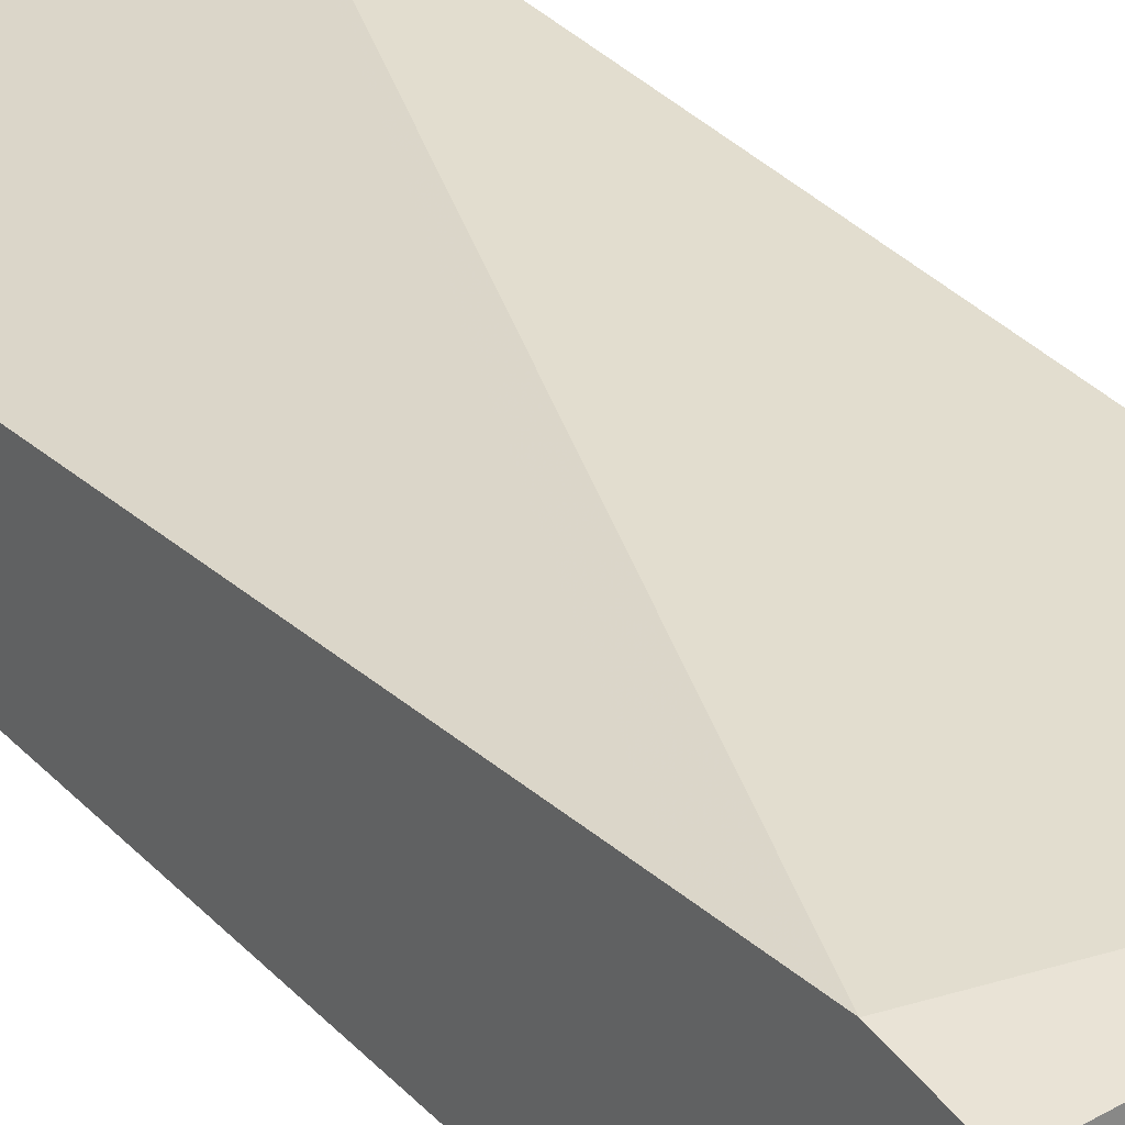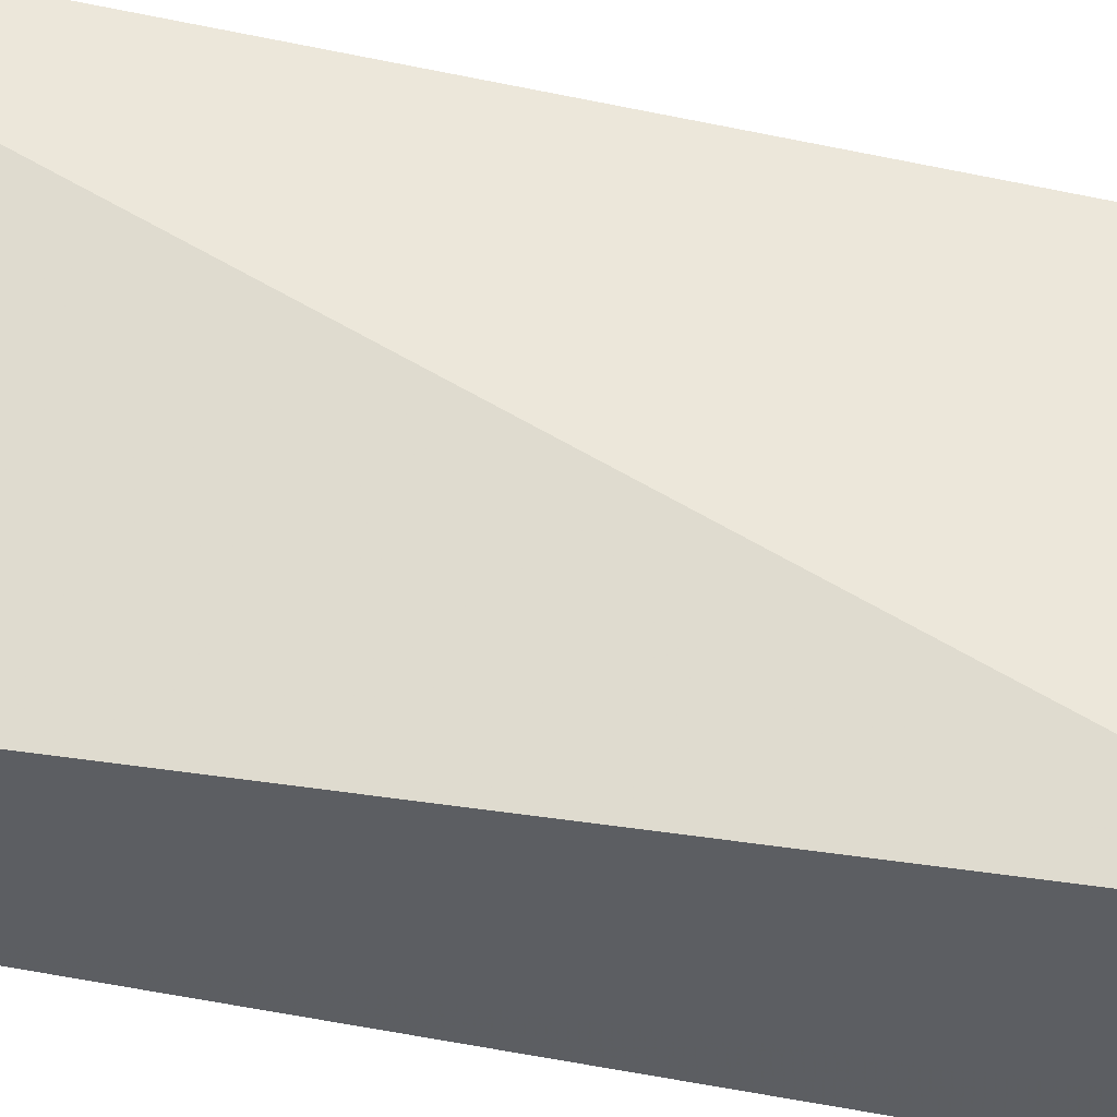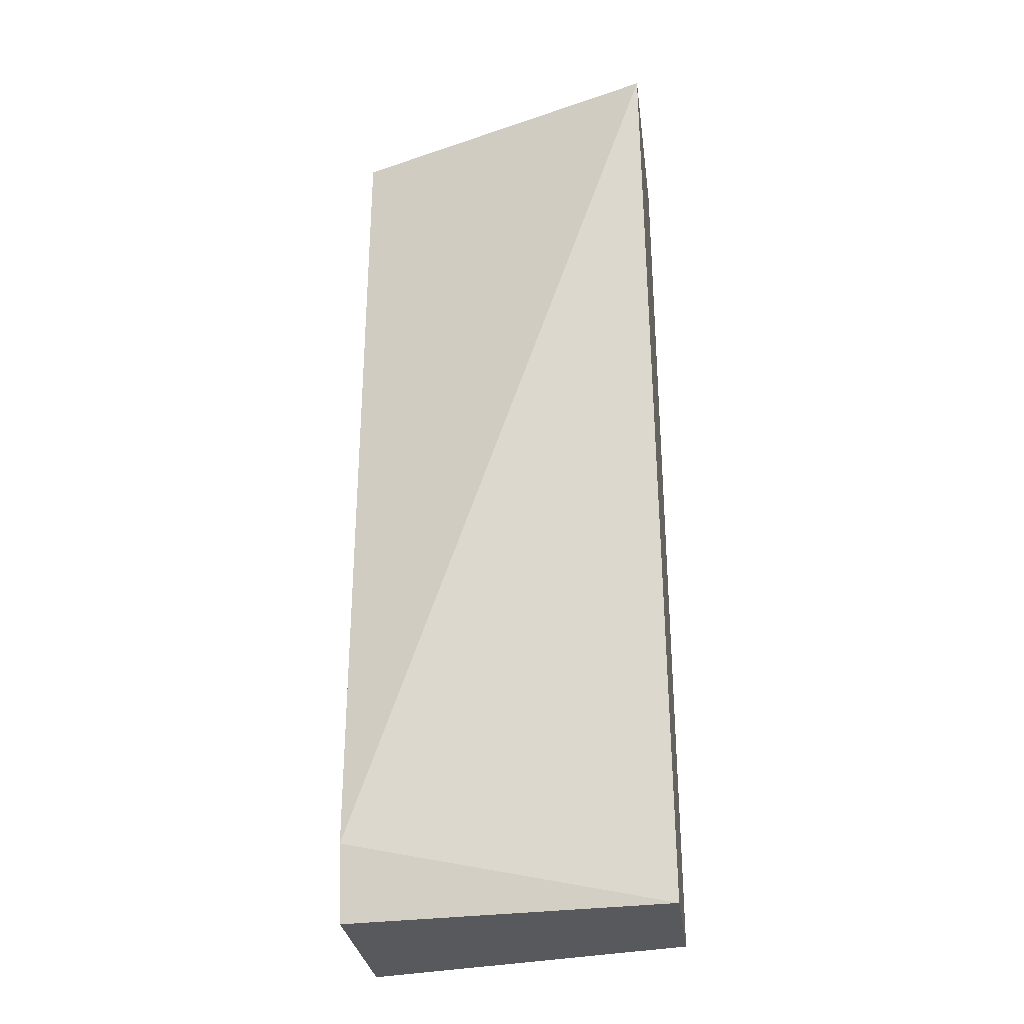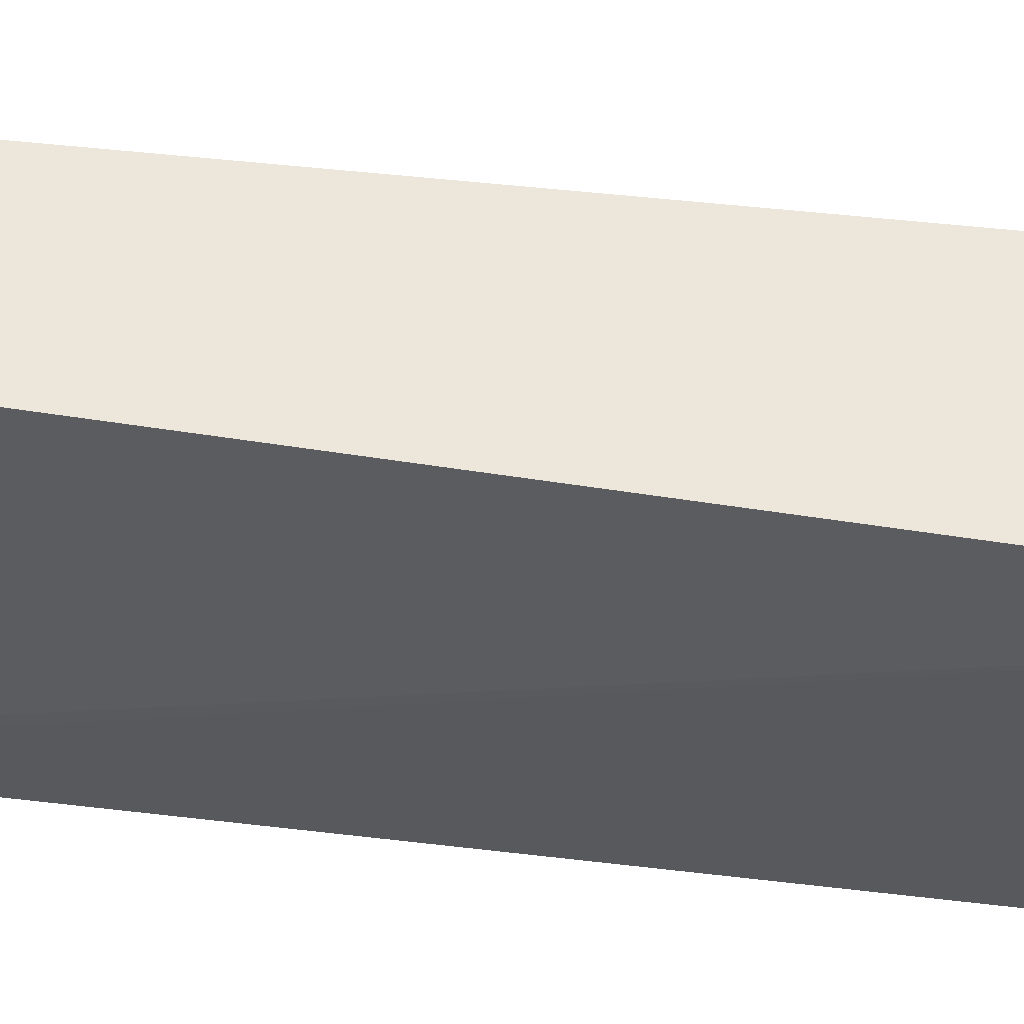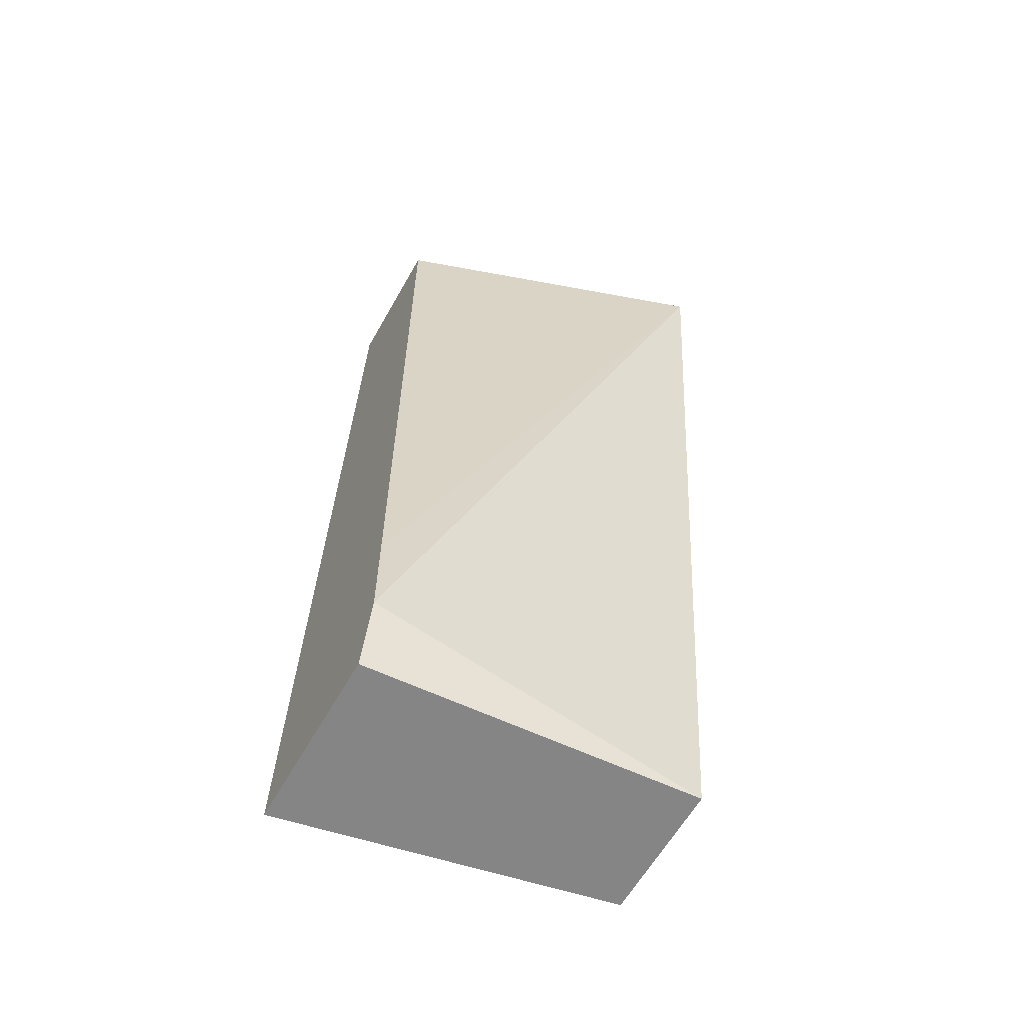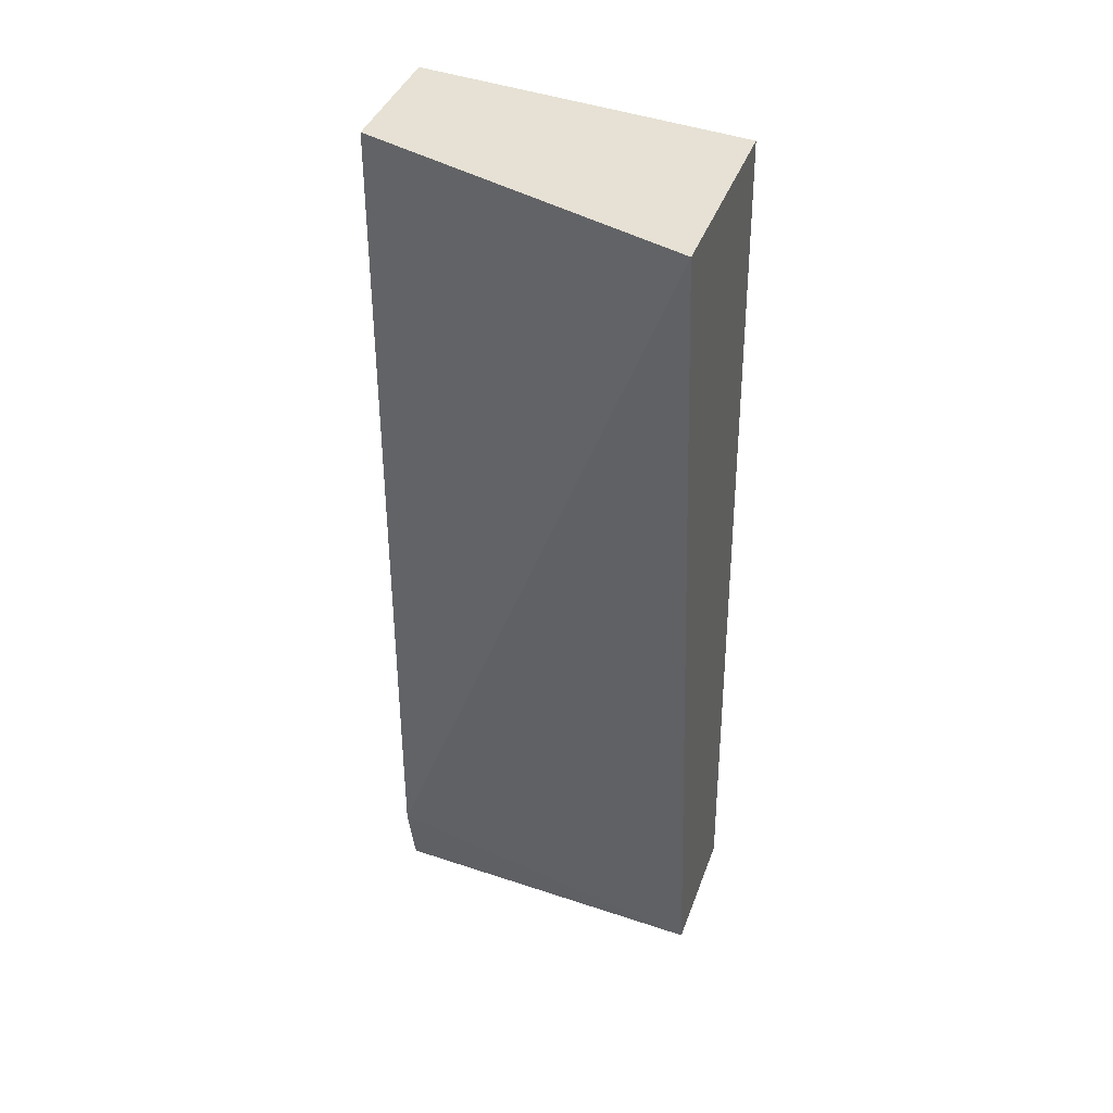
<metadata>
{"format":"obj","ext":"obj","renderer":"f3d","projection":"perspective","resolution":1024,"background":"white","views":[{"elev":27.8,"azim":143.5,"up":"+Y"},{"elev":50.9,"azim":98.8,"up":"+Y"},{"elev":-30.2,"azim":-172.6,"up":"+Z"},{"elev":-40.6,"azim":82.8,"up":"+Y"},{"elev":-61.7,"azim":150.5,"up":"+Z"},{"elev":39.0,"azim":-161.3,"up":"+Z"}]}
</metadata>
<code>
v 0.04768 0.02914 -0.004477
v 0.04768 0.02497 -0.004477
v 0.04768 0.02914 -0.005839
v 0.03765 0.03255 -0.00448
v 0.03804 0.03207 -0.004477
v 0.03765 0.02626 -0.004477
v 0.04768 0.02302 -0.03282
v 0.04768 0.02491 -0.03063
v 0.04768 0.02914 -0.009704
v 0.03765 0.03196 -0.004477
v 0.04768 0.02914 -0.02754
v 0.04768 0.02914 -0.03052
v 0.03765 0.0293 -0.03282
v 0.03765 0.02619 -0.005759
v 0.03765 0.02508 -0.03282
v 0.04768 0.02645 -0.03282
v 0.04768 0.0286 -0.03282
f 1 2 8
f 1 8 16
f 1 16 17
f 1 17 12
f 1 12 11
f 1 11 9
f 1 9 3
f 1 3 4
f 1 4 5
f 1 5 10
f 1 10 6
f 1 6 2
f 2 6 7
f 2 7 8
f 3 9 4
f 4 10 5
f 4 9 11
f 4 11 12
f 4 12 13
f 4 13 15
f 4 15 14
f 4 14 6
f 4 6 10
f 6 14 7
f 7 15 13
f 7 13 17
f 7 17 16
f 7 16 8
f 7 14 15
f 12 17 13

</code>
